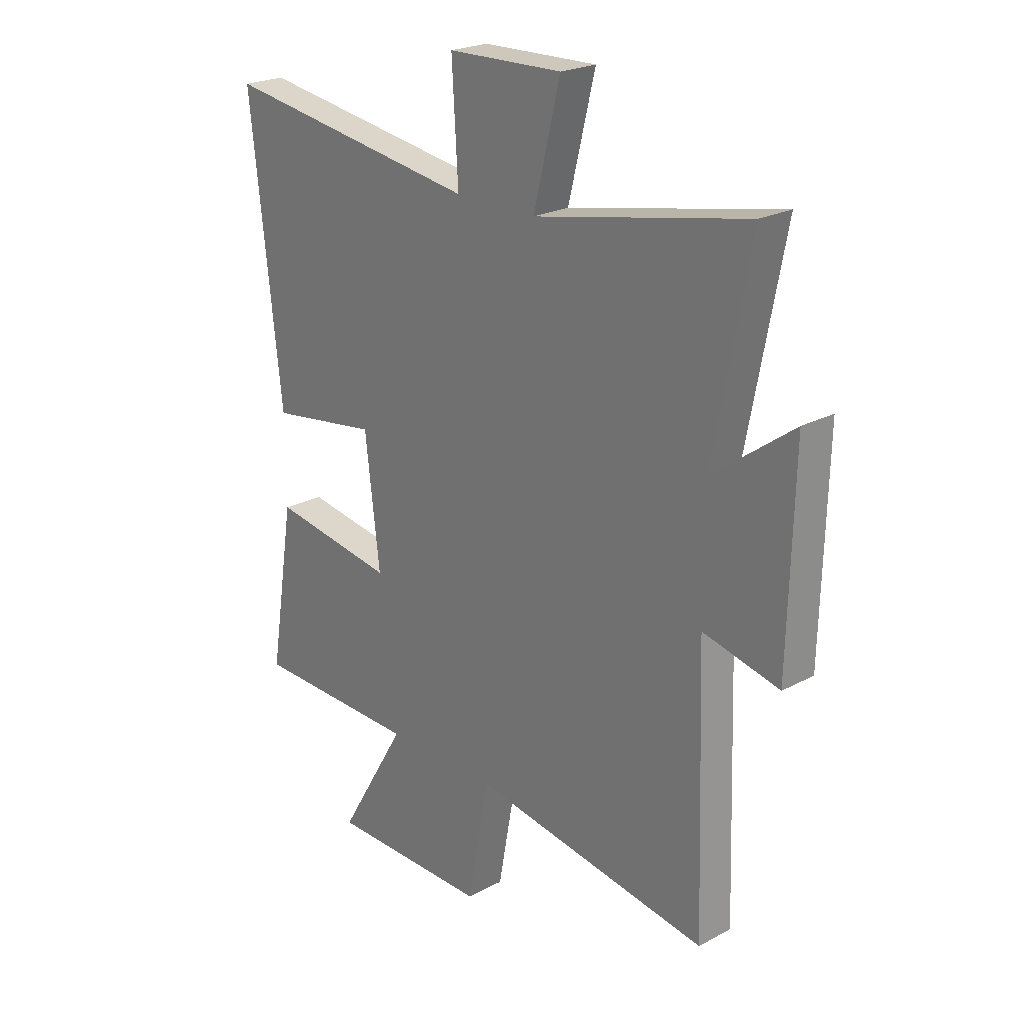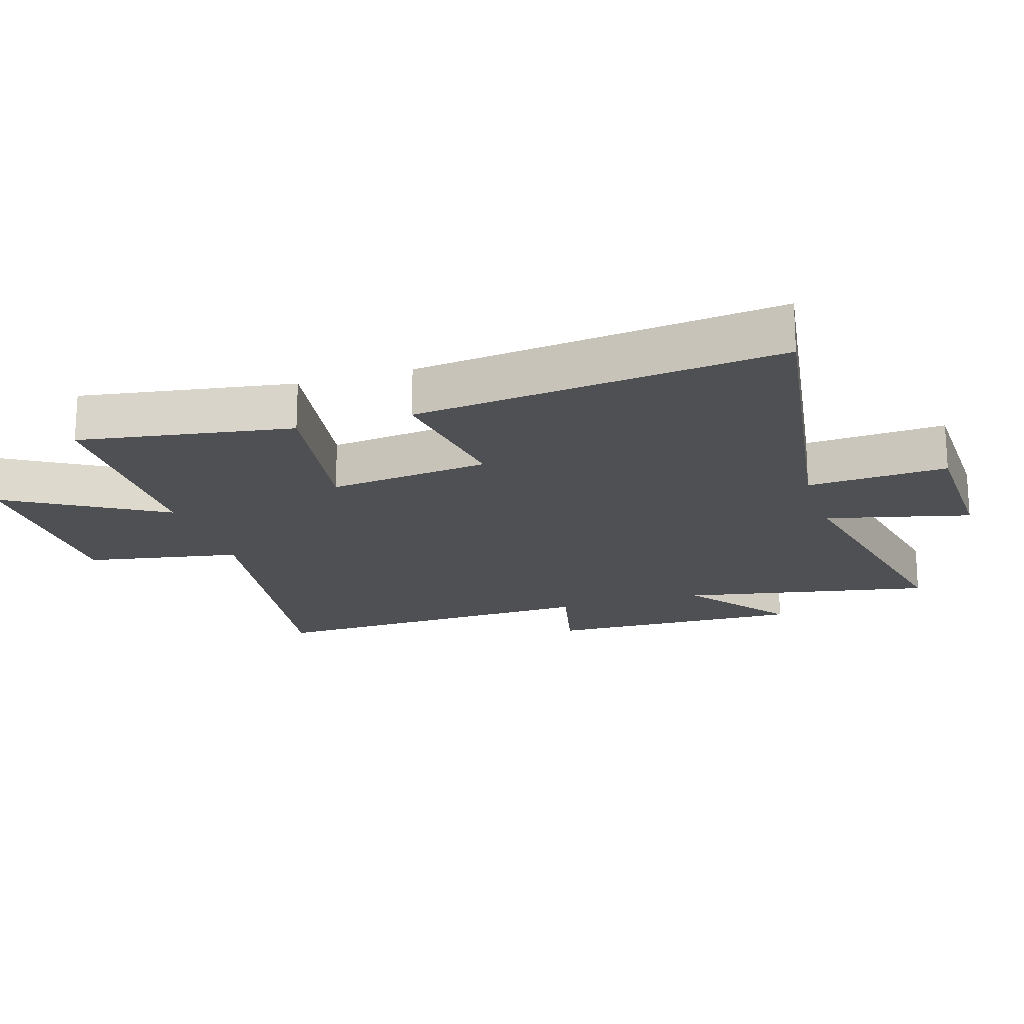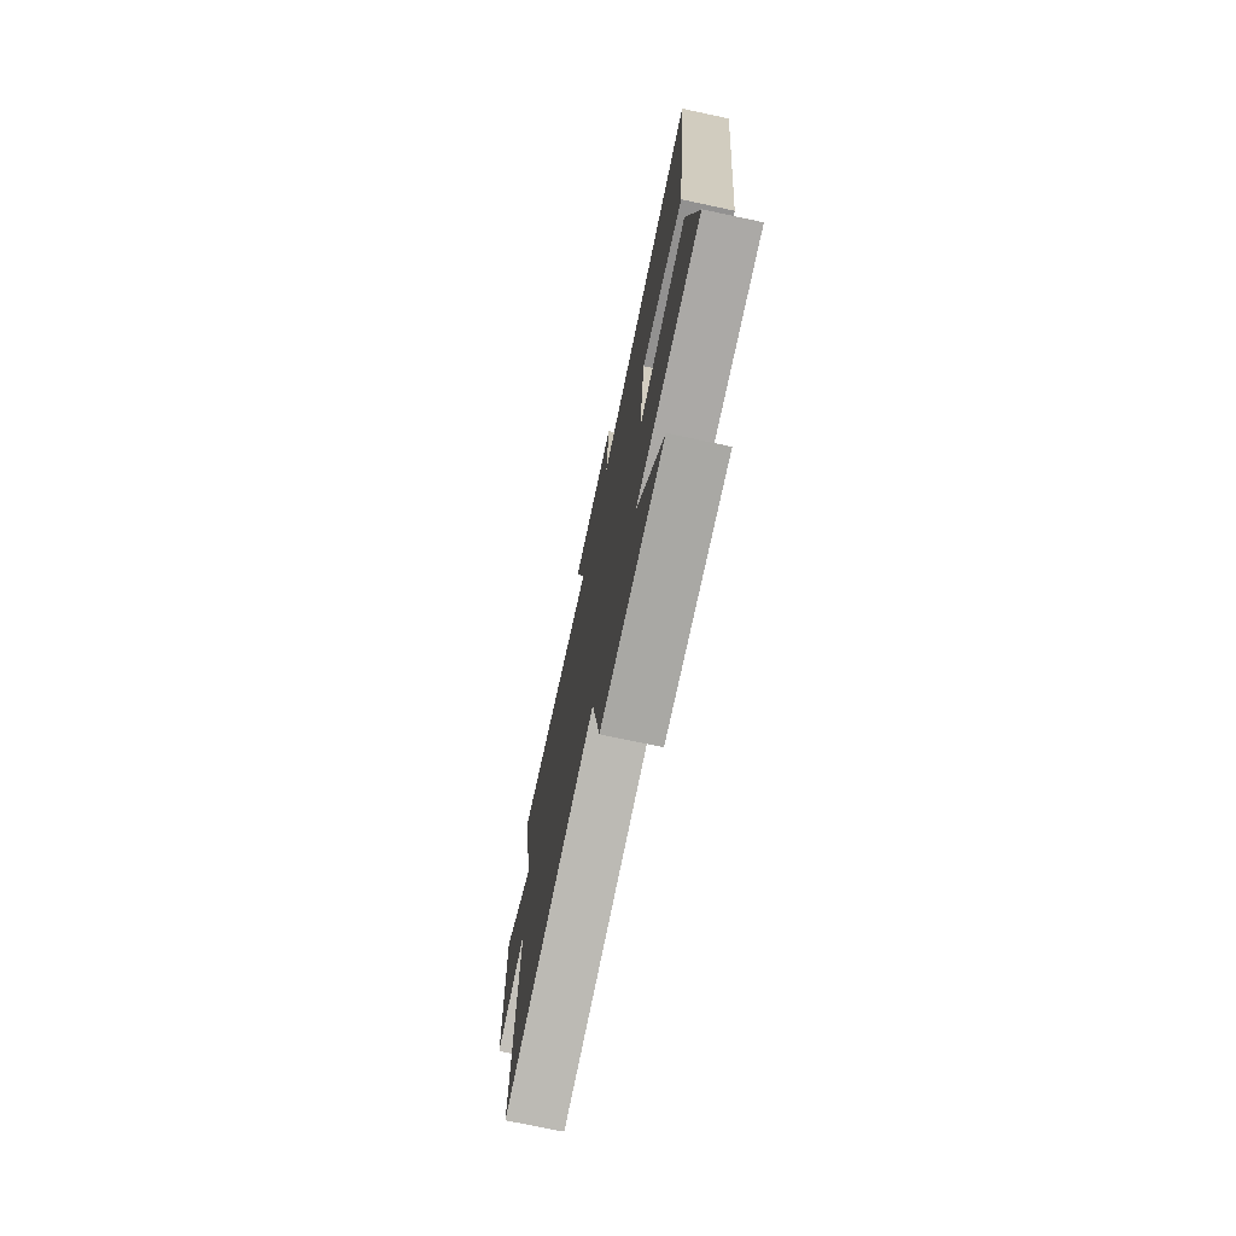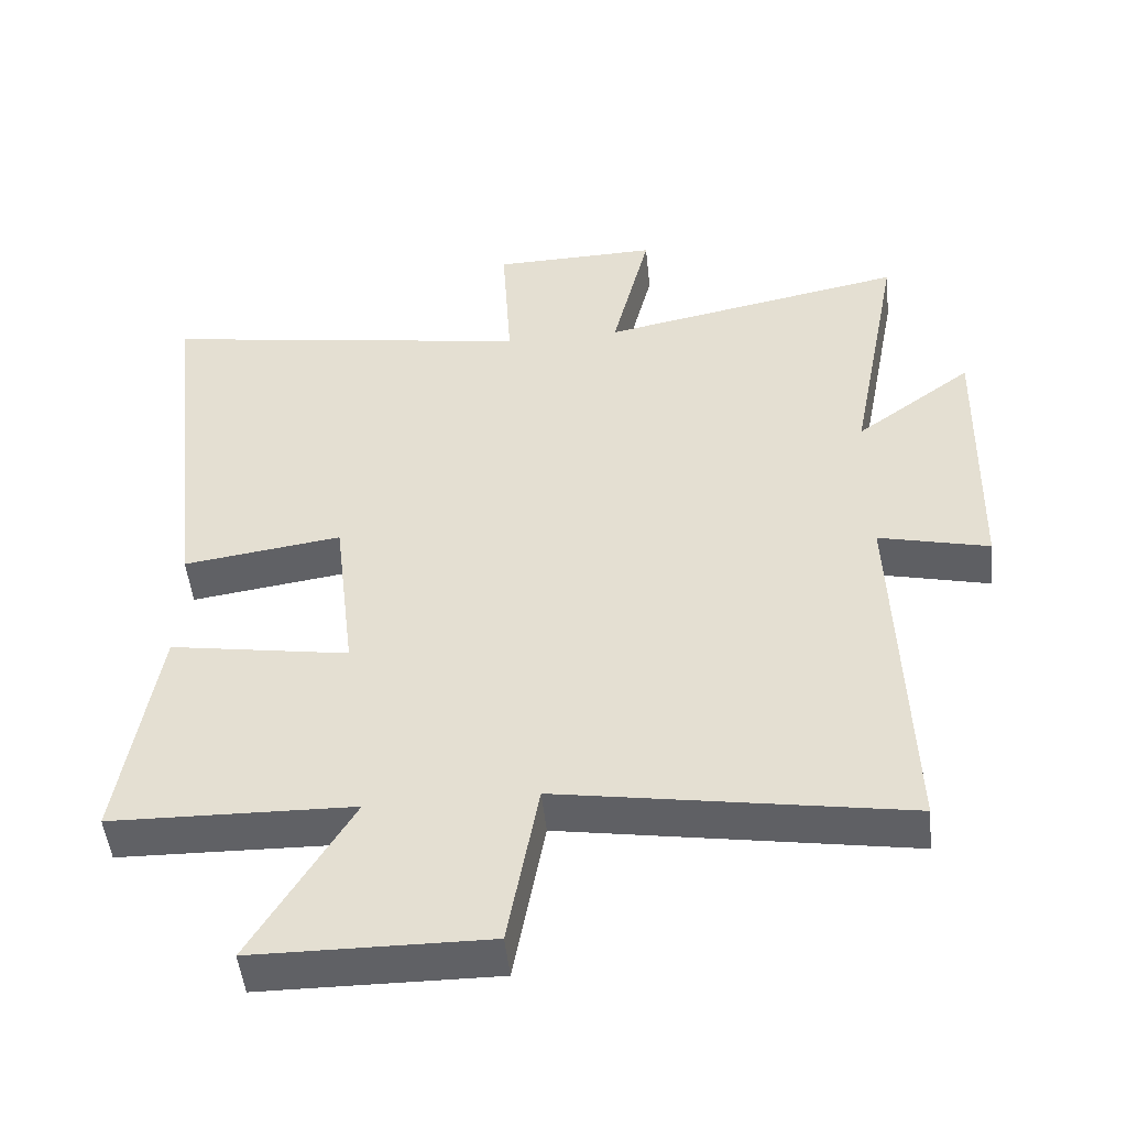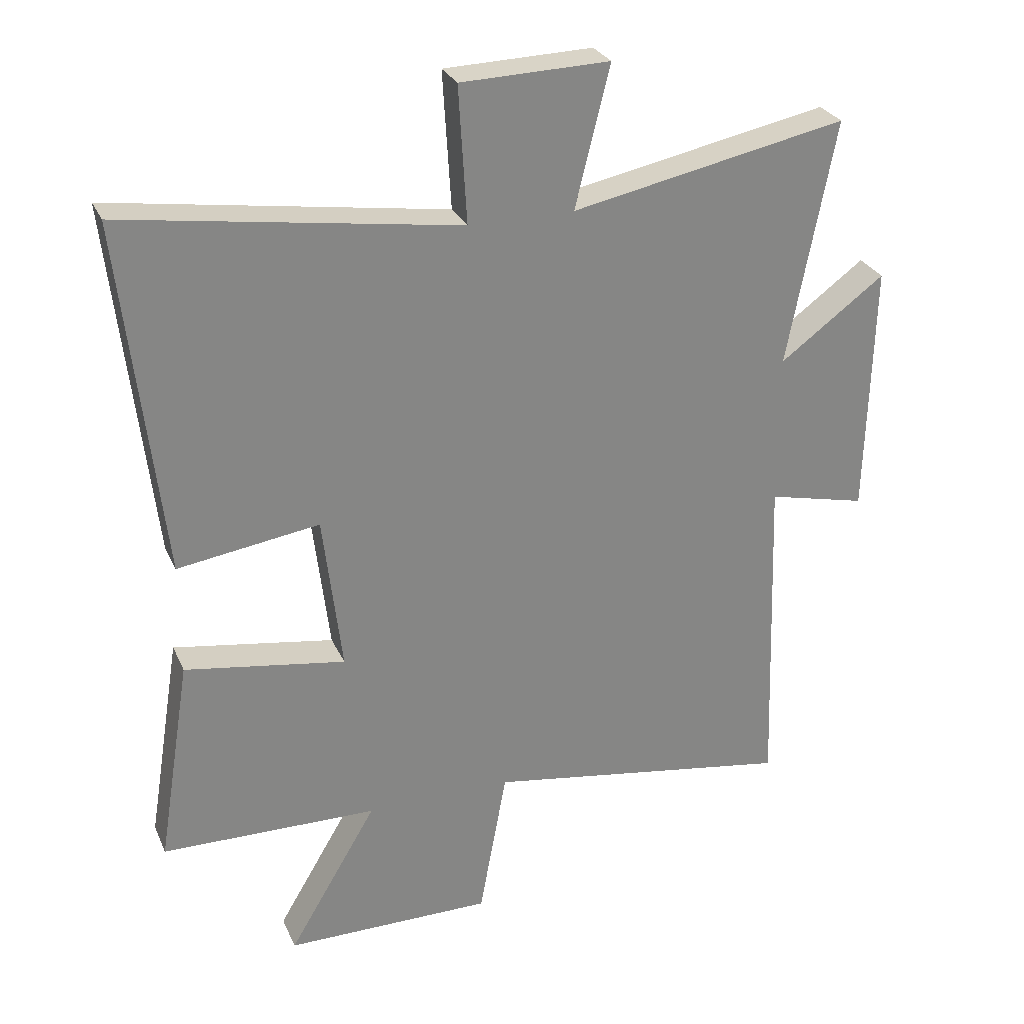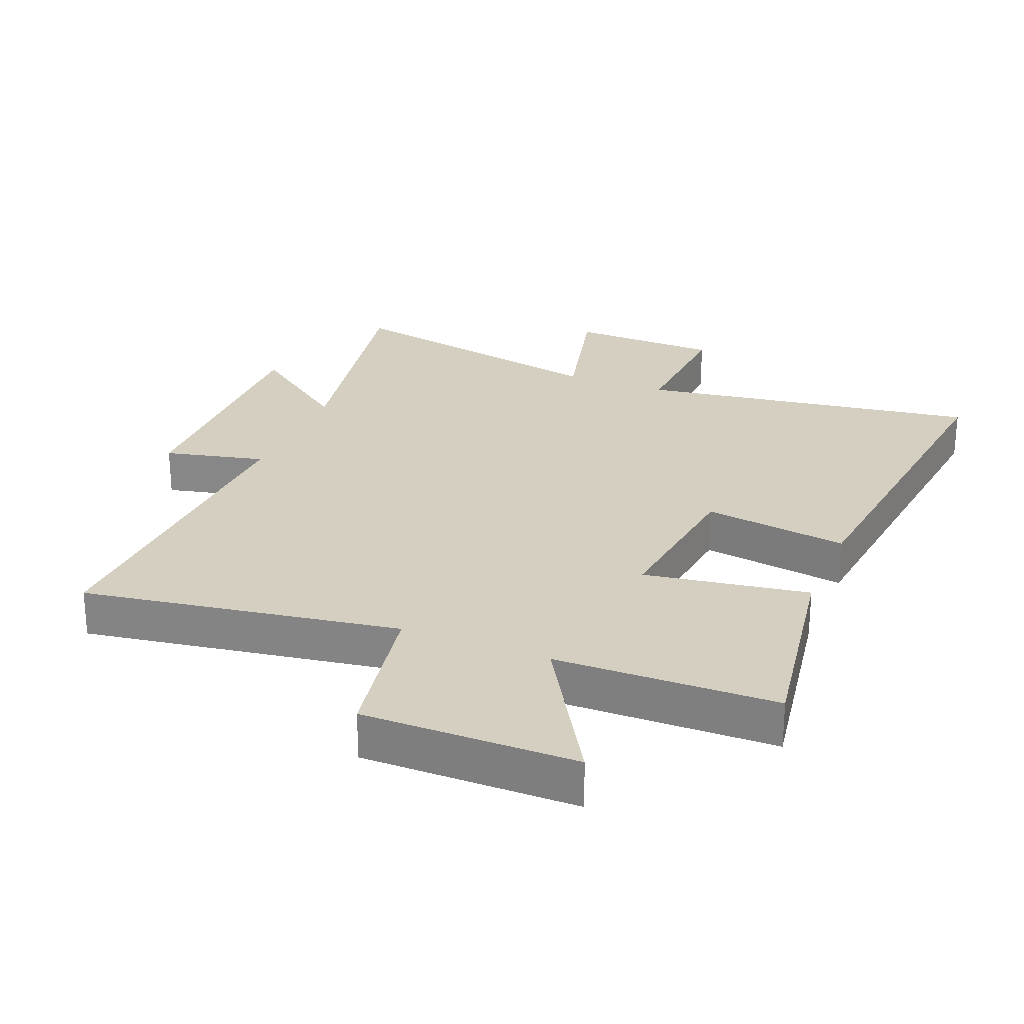
<metadata>
{"format":"obj","ext":"obj","renderer":"f3d","projection":"perspective","resolution":1024,"background":"white","views":[{"elev":23.0,"azim":47.7,"up":"+Z"},{"elev":-18.8,"azim":-72.5,"up":"+Y"},{"elev":-74.5,"azim":-102.0,"up":"+Z"},{"elev":-49.1,"azim":5.9,"up":"+Z"},{"elev":28.2,"azim":-20.5,"up":"+Z"},{"elev":25.9,"azim":-157.8,"up":"+Y"}]}
</metadata>
<code>
v -0.553 0.07 -0.493
v -0.5 0.07 -0.163
v -0.244 0.07 -0.204
v -0.274 0.07 0.048
v -0.5 0.07 0.015
v -0.564 0.07 0.581
v -0.031 0.07 0.5
v -0.044 0.07 0.717
v 0.192 0.07 0.723
v 0.137 0.07 0.5
v 0.575 0.07 0.588
v 0.5 0.07 0.197
v 0.667 0.07 0.32
v 0.657 0.07 -0.084
v 0.5 0.07 -0.047
v 0.518 0.07 -0.579
v 0.026 0.07 -0.5
v -0.018 0.07 -0.741
v -0.35 0.07 -0.739
v -0.208 0.07 -0.5
v -0.553 0 -0.493
v -0.5 0 -0.163
v -0.244 0 -0.204
v -0.274 0 0.048
v -0.5 0 0.015
v -0.564 0 0.581
v -0.031 0 0.5
v -0.044 0 0.717
v 0.192 0 0.723
v 0.137 0 0.5
v 0.575 0 0.588
v 0.5 0 0.197
v 0.667 0 0.32
v 0.657 0 -0.084
v 0.5 0 -0.047
v 0.518 0 -0.579
v 0.026 0 -0.5
v -0.018 0 -0.741
v -0.35 0 -0.739
v -0.208 0 -0.5
f 17 18 19 20
f 17 20 1 2
f 15 16 17
f 12 13 14 15
f 12 15 17
f 10 11 12 17
f 7 8 9 10
f 7 10 17
f 4 5 6 7
f 3 4 7 17
f 2 3 17
f 40 39 38 37
f 22 21 40 37
f 37 36 35
f 35 34 33 32
f 37 35 32
f 37 32 31 30
f 30 29 28 27
f 37 30 27
f 27 26 25 24
f 37 27 24 23
f 37 23 22
f 1 21 22 2
f 2 22 23 3
f 3 23 24 4
f 4 24 25 5
f 5 25 26 6
f 6 26 27 7
f 7 27 28 8
f 8 28 29 9
f 9 29 30 10
f 10 30 31 11
f 11 31 32 12
f 12 32 33 13
f 13 33 34 14
f 14 34 35 15
f 15 35 36 16
f 16 36 37 17
f 17 37 38 18
f 18 38 39 19
f 19 39 40 20
f 20 40 21 1

</code>
